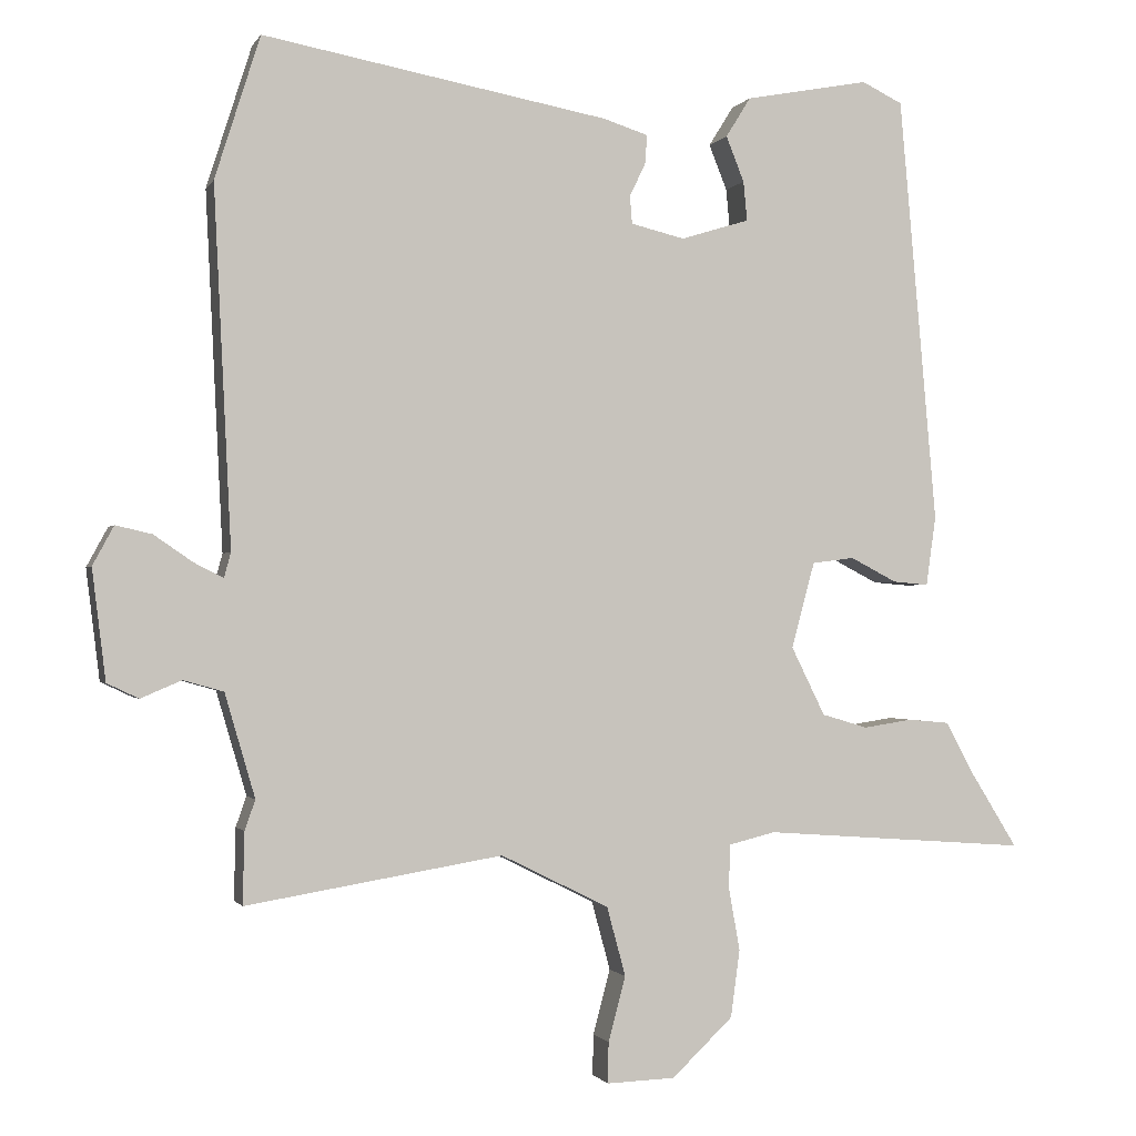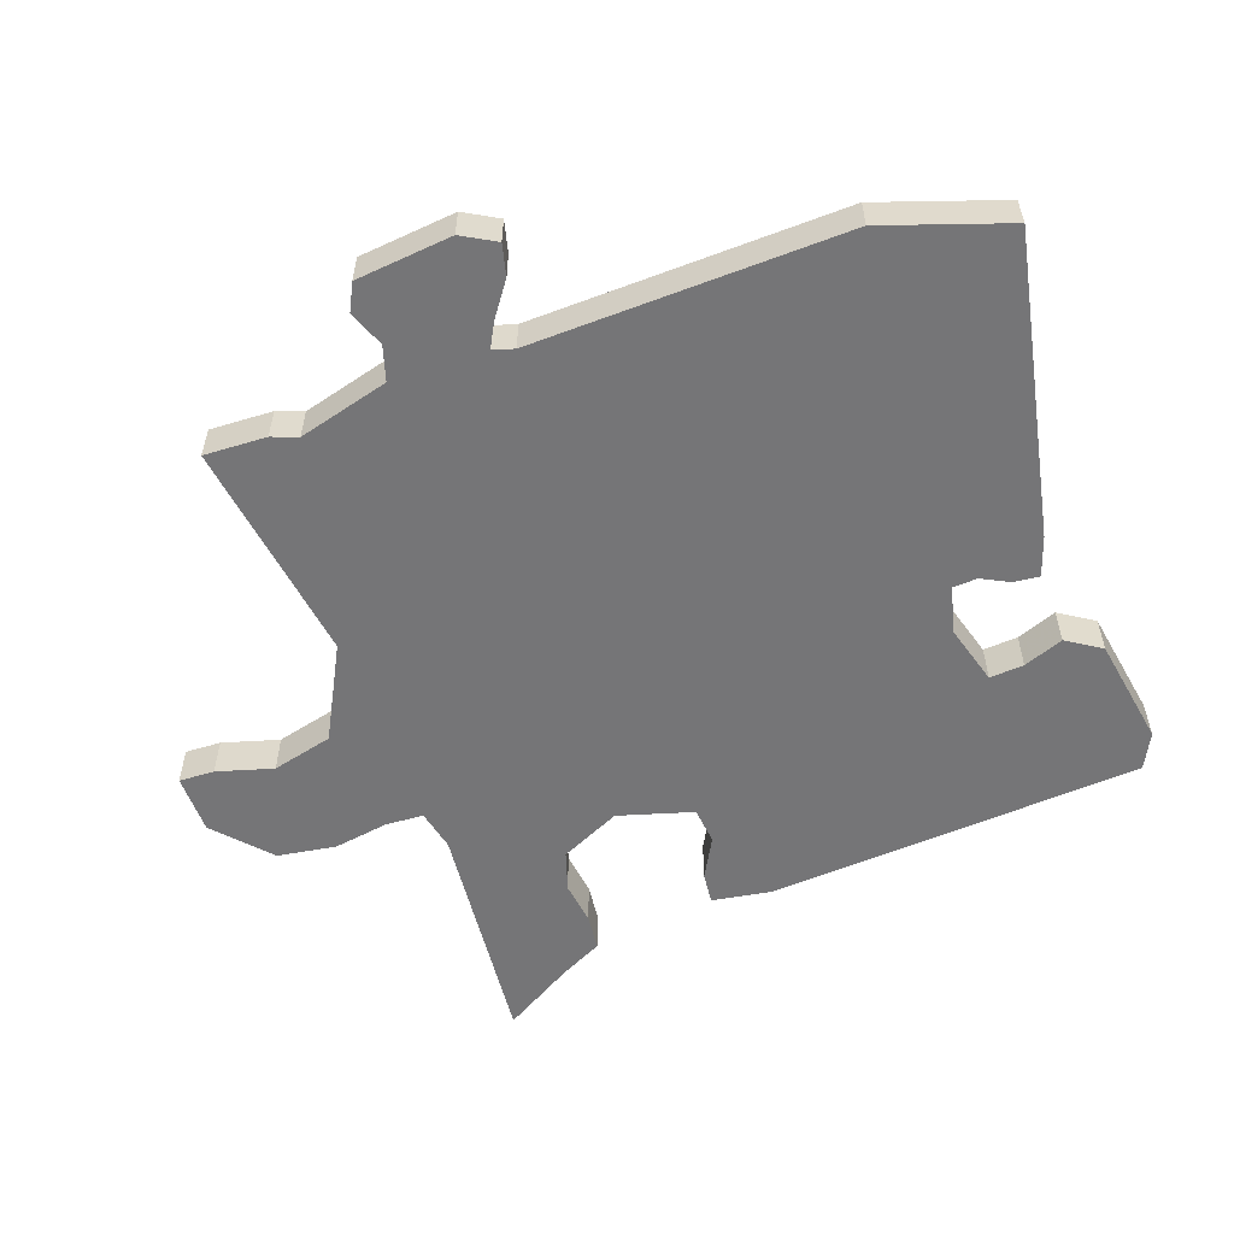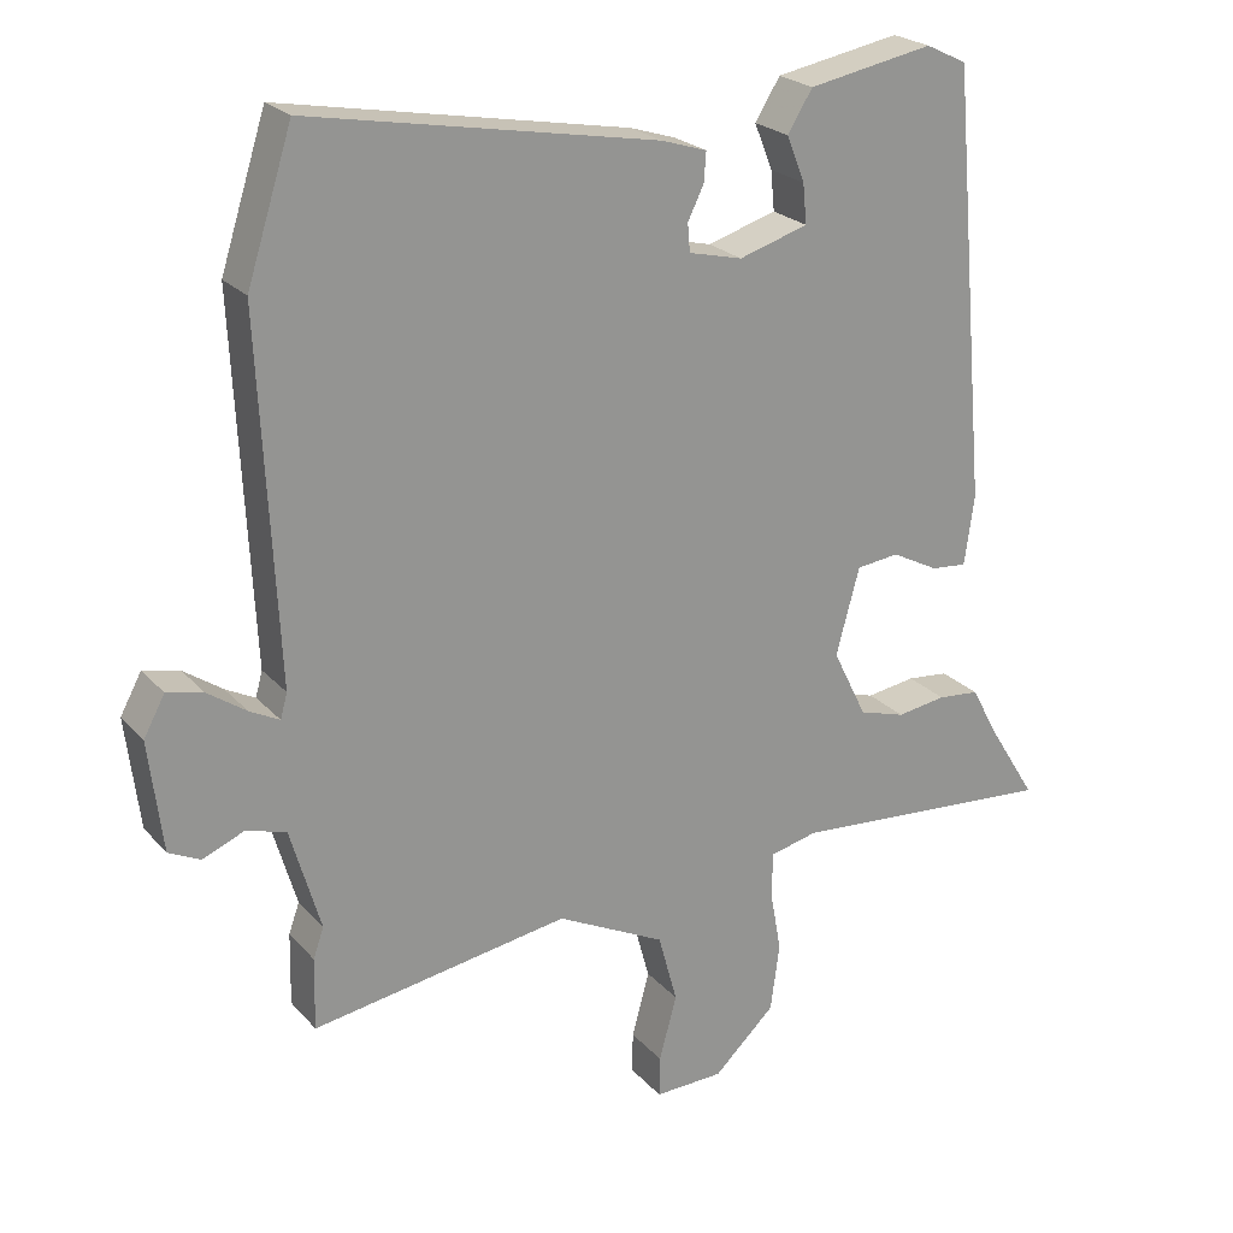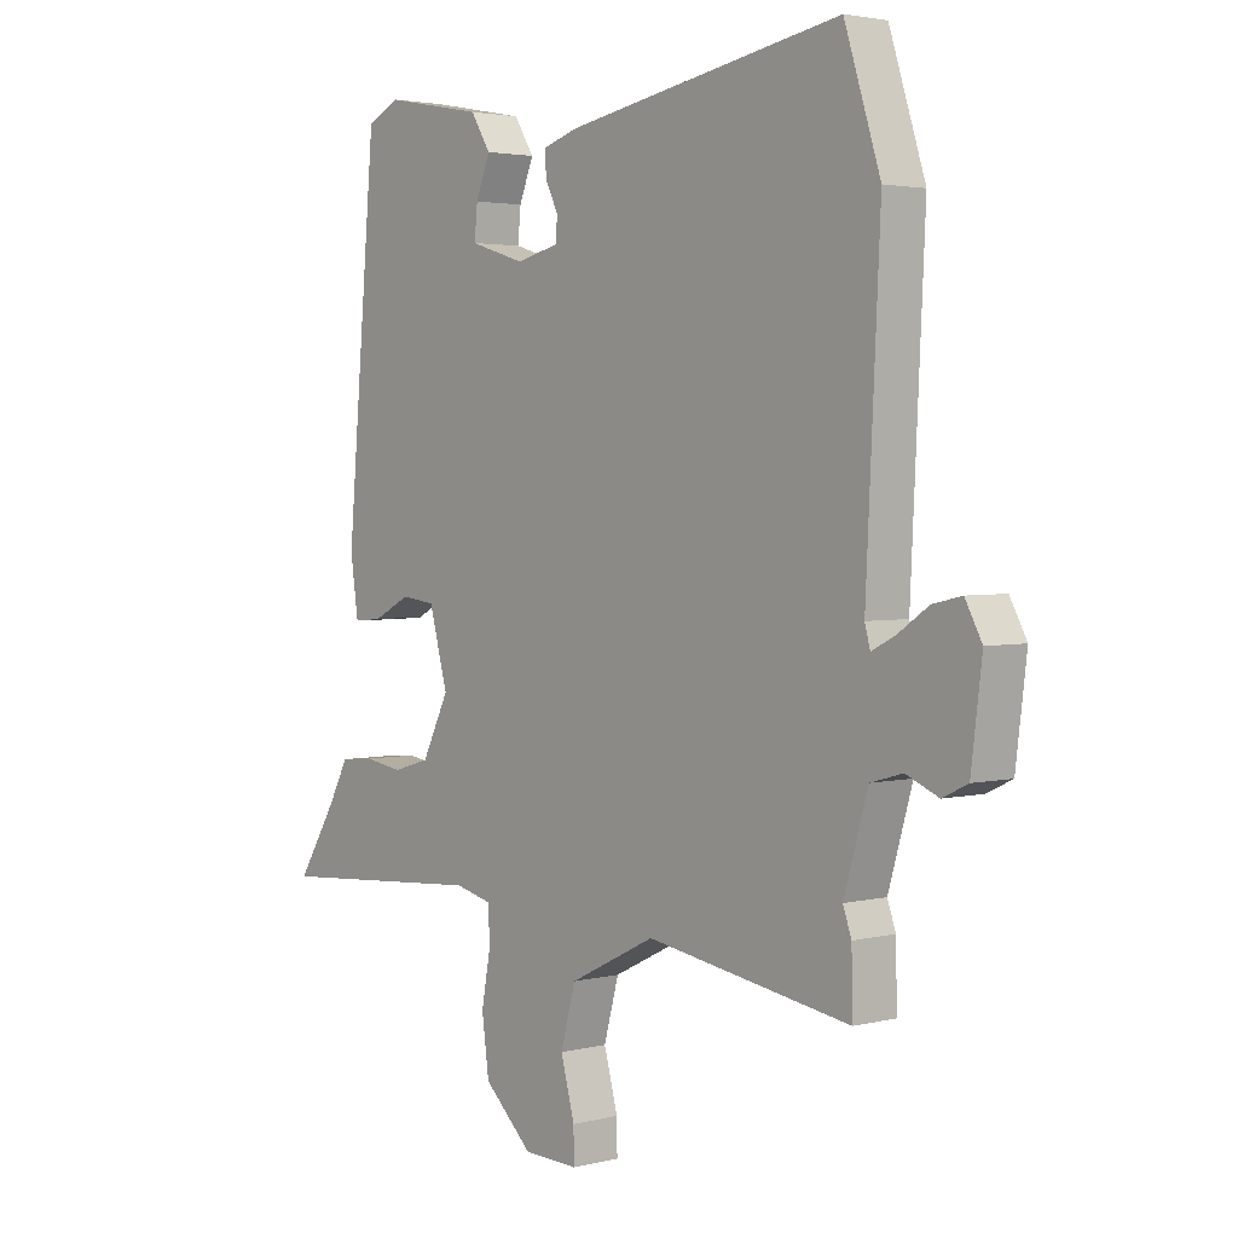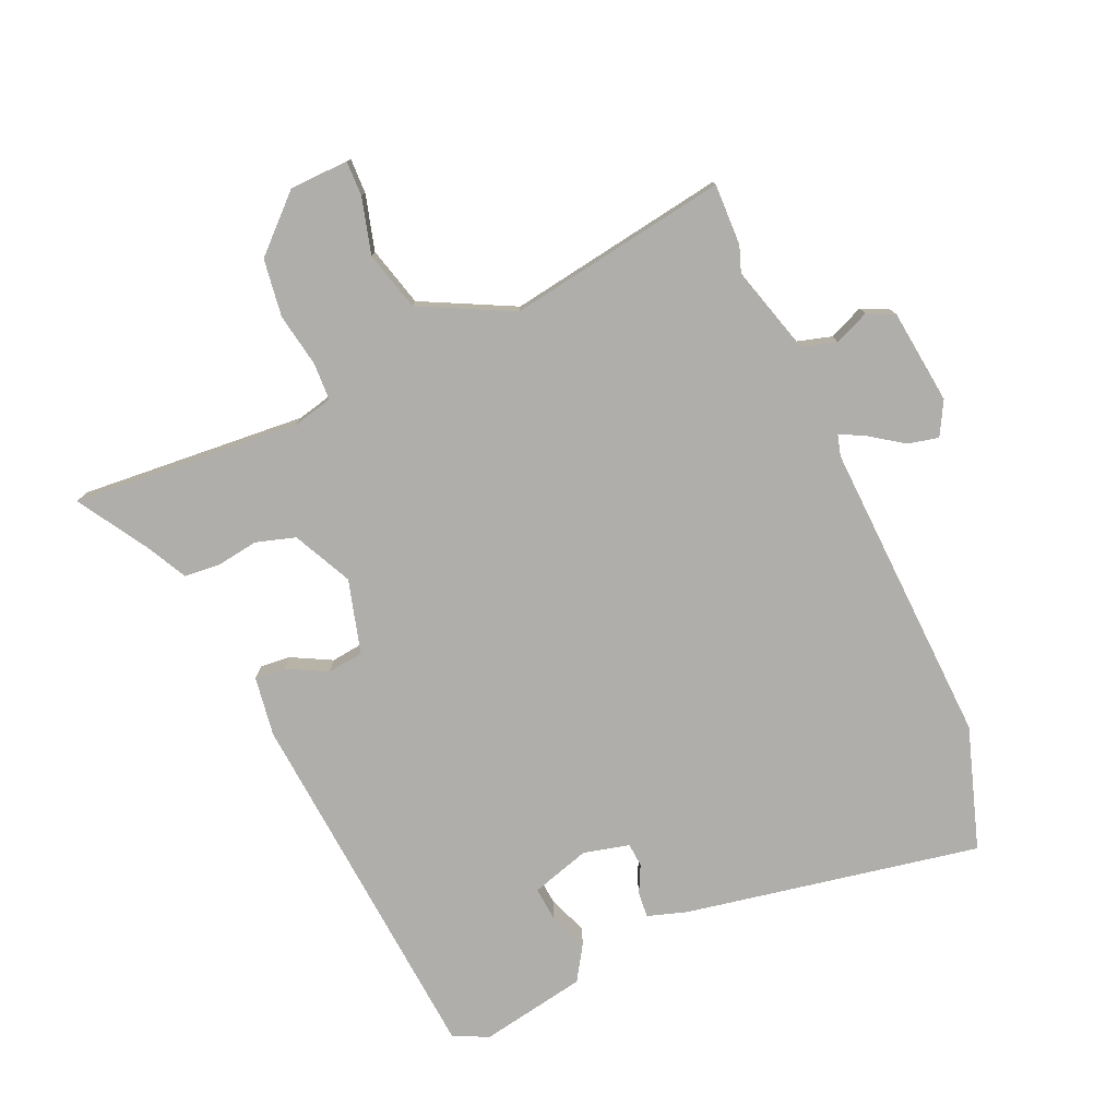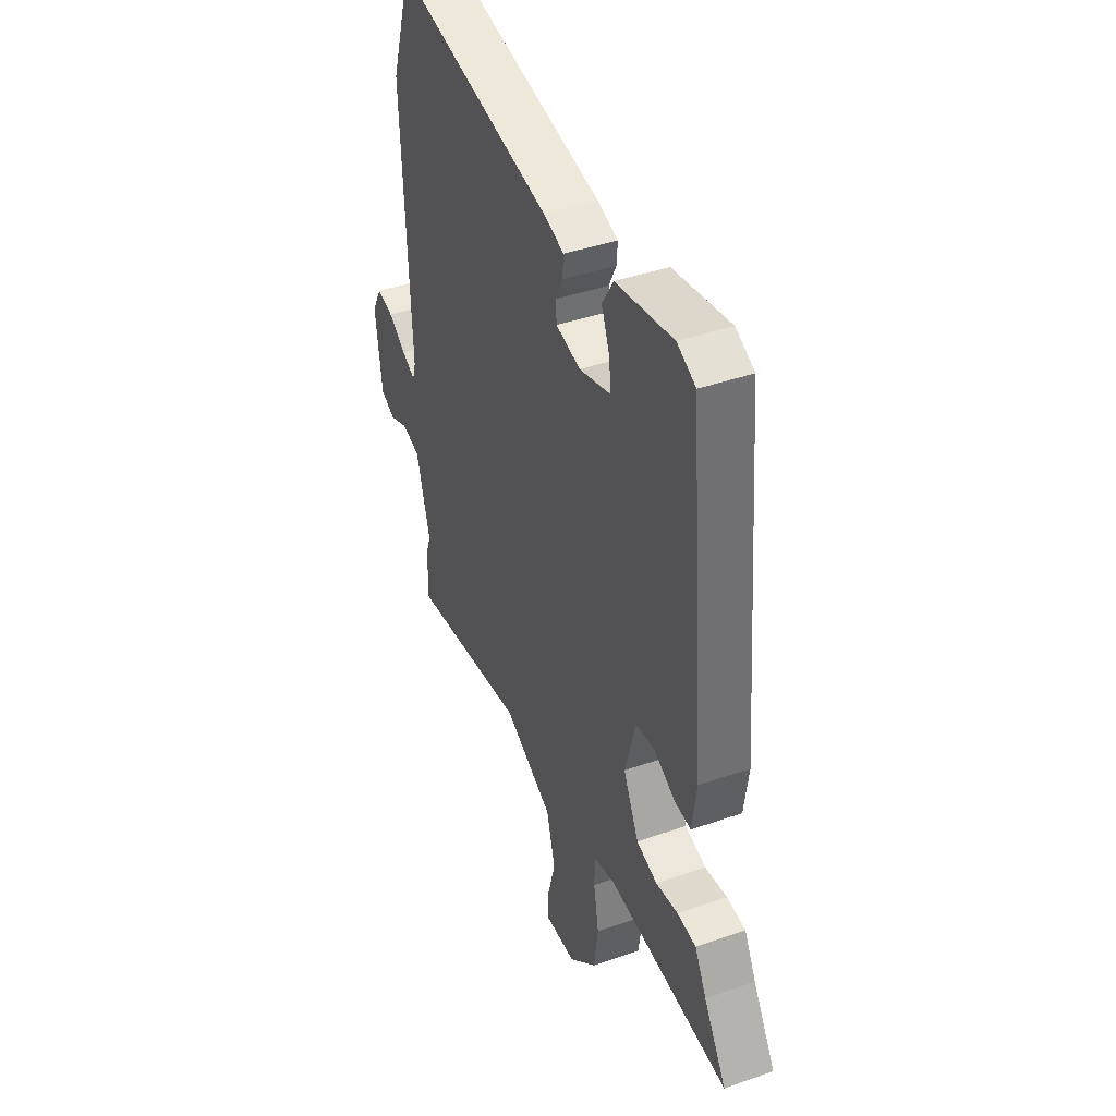
<metadata>
{"format":"obj","ext":"obj","renderer":"f3d","projection":"perspective","resolution":1024,"background":"white","views":[{"elev":-1.1,"azim":-16.1,"up":"+Z"},{"elev":-56.6,"azim":-71.4,"up":"+Y"},{"elev":23.1,"azim":-30.2,"up":"+Z"},{"elev":3.0,"azim":-130.4,"up":"+Z"},{"elev":-77.7,"azim":-156.5,"up":"+Y"},{"elev":41.9,"azim":67.1,"up":"+Z"}]}
</metadata>
<code>
v -0.54 0.07 0.374
v -0.48 0.07 0.563
v -0.022 0.07 0.479
v 0.038 0.07 0.46
v 0.035 0.07 0.421
v 0.014 0.07 0.378
v 0.017 0.07 0.341
v 0.088 0.07 0.324
v 0.179 0.07 0.352
v 0.174 0.07 0.404
v 0.15 0.07 0.464
v 0.183 0.07 0.517
v 0.348 0.07 0.548
v 0.402 0.07 0.522
v 0.452 0.07 -0.045
v 0.439 0.07 -0.137
v 0.392 0.07 -0.133
v 0.33 0.07 -0.101
v 0.274 0.07 -0.108
v 0.243 0.07 -0.222
v 0.288 0.07 -0.313
v 0.349 0.07 -0.331
v 0.414 0.07 -0.321
v 0.469 0.07 -0.326
v 0.503 0.07 -0.39
v 0.569 0.07 -0.496
v 0.216 0.07 -0.47
v 0.154 0.07 -0.485
v 0.152 0.07 -0.543
v 0.167 0.07 -0.626
v 0.155 0.07 -0.715
v 0.074 0.07 -0.792
v -0.017 0.07 -0.795
v -0.016 0.07 -0.741
v 0.007 0.07 -0.655
v -0.018 0.07 -0.563
v -0.161 0.07 -0.492
v -0.501 0.07 -0.548
v -0.499 0.07 -0.453
v -0.485 0.07 -0.413
v -0.525 0.07 -0.276
v -0.578 0.07 -0.261
v -0.632 0.07 -0.284
v -0.674 0.07 -0.264
v -0.692 0.07 -0.118
v -0.664 0.07 -0.066
v -0.616 0.07 -0.077
v -0.565 0.07 -0.112
v -0.526 0.07 -0.132
v -0.517 0.07 -0.099
v -0.54 0 0.374
v -0.48 0 0.563
v -0.022 0 0.479
v 0.038 0 0.46
v 0.035 0 0.421
v 0.014 0 0.378
v 0.017 0 0.341
v 0.088 0 0.324
v 0.179 0 0.352
v 0.174 0 0.404
v 0.15 0 0.464
v 0.183 0 0.517
v 0.348 0 0.548
v 0.402 0 0.522
v 0.452 0 -0.045
v 0.439 0 -0.137
v 0.392 0 -0.133
v 0.33 0 -0.101
v 0.274 0 -0.108
v 0.243 0 -0.222
v 0.288 0 -0.313
v 0.349 0 -0.331
v 0.414 0 -0.321
v 0.469 0 -0.326
v 0.503 0 -0.39
v 0.569 0 -0.496
v 0.216 0 -0.47
v 0.154 0 -0.485
v 0.152 0 -0.543
v 0.167 0 -0.626
v 0.155 0 -0.715
v 0.074 0 -0.792
v -0.017 0 -0.795
v -0.016 0 -0.741
v 0.007 0 -0.655
v -0.018 0 -0.563
v -0.161 0 -0.492
v -0.501 0 -0.548
v -0.499 0 -0.453
v -0.485 0 -0.413
v -0.525 0 -0.276
v -0.578 0 -0.261
v -0.632 0 -0.284
v -0.674 0 -0.264
v -0.692 0 -0.118
v -0.664 0 -0.066
v -0.616 0 -0.077
v -0.565 0 -0.112
v -0.526 0 -0.132
v -0.517 0 -0.099
f 46 47 48
f 45 46 48
f 44 45 48
f 43 44 48
f 42 43 48
f 41 42 48 49
f 40 41 49 50
f 37 38 39 40
f 33 34 35
f 32 33 35
f 31 32 35
f 30 31 35
f 29 30 35
f 28 29 35 36
f 25 26 27
f 25 27 28
f 24 25 28
f 23 24 28
f 22 23 28
f 28 36 37
f 22 28 37
f 21 22 37
f 16 17 18
f 15 16 18
f 14 15 18
f 13 14 18
f 12 13 18
f 12 18 19
f 10 11 12
f 12 19 20
f 10 12 20
f 9 10 20
f 4 5 6
f 3 4 6
f 2 3 6
f 1 2 6
f 50 1 6
f 40 50 6
f 20 21 37 40
f 8 9 20 40
f 7 8 40
f 6 7 40
f 98 97 96
f 98 96 95
f 98 95 94
f 98 94 93
f 98 93 92
f 99 98 92 91
f 100 99 91 90
f 90 89 88 87
f 85 84 83
f 85 83 82
f 85 82 81
f 85 81 80
f 85 80 79
f 86 85 79 78
f 77 76 75
f 78 77 75
f 78 75 74
f 78 74 73
f 78 73 72
f 87 86 78
f 87 78 72
f 87 72 71
f 68 67 66
f 68 66 65
f 68 65 64
f 68 64 63
f 68 63 62
f 69 68 62
f 62 61 60
f 70 69 62
f 70 62 60
f 70 60 59
f 56 55 54
f 56 54 53
f 56 53 52
f 56 52 51
f 56 51 100
f 56 100 90
f 90 87 71 70
f 90 70 59 58
f 90 58 57
f 90 57 56
f 1 51 52 2
f 2 52 53 3
f 3 53 54 4
f 4 54 55 5
f 5 55 56 6
f 6 56 57 7
f 7 57 58 8
f 8 58 59 9
f 9 59 60 10
f 10 60 61 11
f 11 61 62 12
f 12 62 63 13
f 13 63 64 14
f 14 64 65 15
f 15 65 66 16
f 16 66 67 17
f 17 67 68 18
f 18 68 69 19
f 19 69 70 20
f 20 70 71 21
f 21 71 72 22
f 22 72 73 23
f 23 73 74 24
f 24 74 75 25
f 25 75 76 26
f 26 76 77 27
f 27 77 78 28
f 28 78 79 29
f 29 79 80 30
f 30 80 81 31
f 31 81 82 32
f 32 82 83 33
f 33 83 84 34
f 34 84 85 35
f 35 85 86 36
f 36 86 87 37
f 37 87 88 38
f 38 88 89 39
f 39 89 90 40
f 40 90 91 41
f 41 91 92 42
f 42 92 93 43
f 43 93 94 44
f 44 94 95 45
f 45 95 96 46
f 46 96 97 47
f 47 97 98 48
f 48 98 99 49
f 49 99 100 50
f 50 100 51 1

</code>
